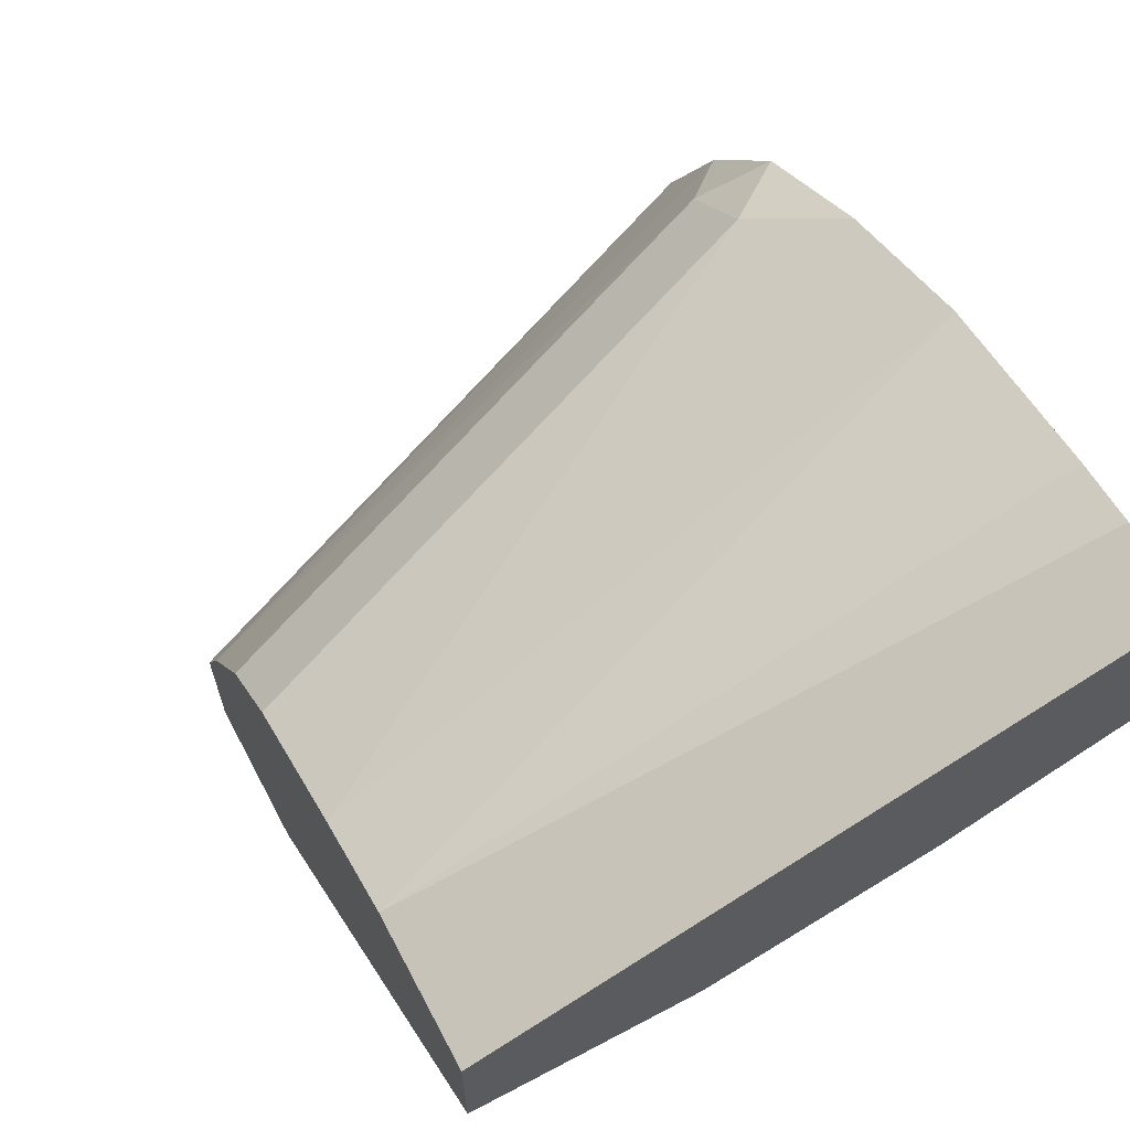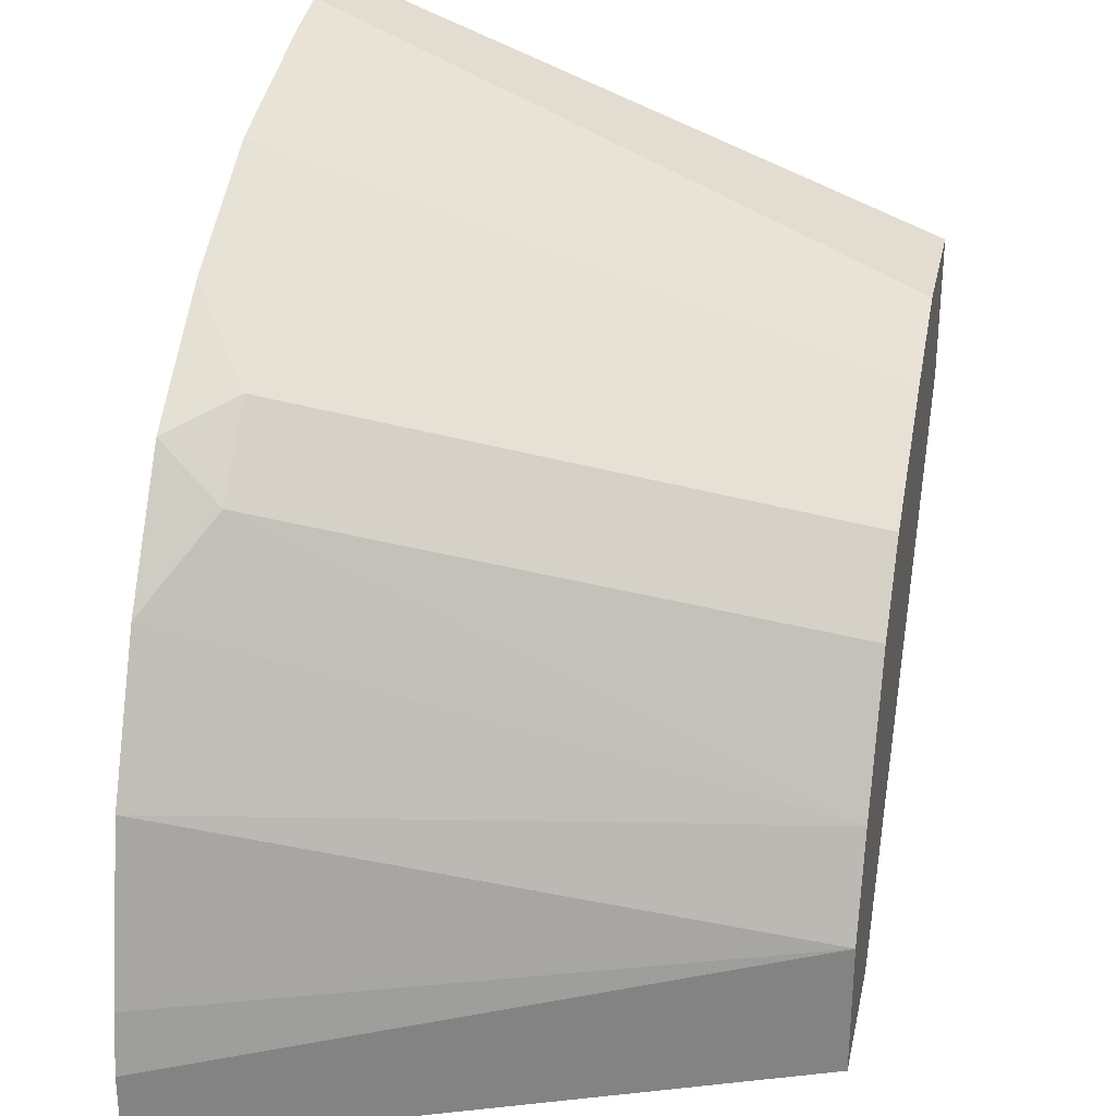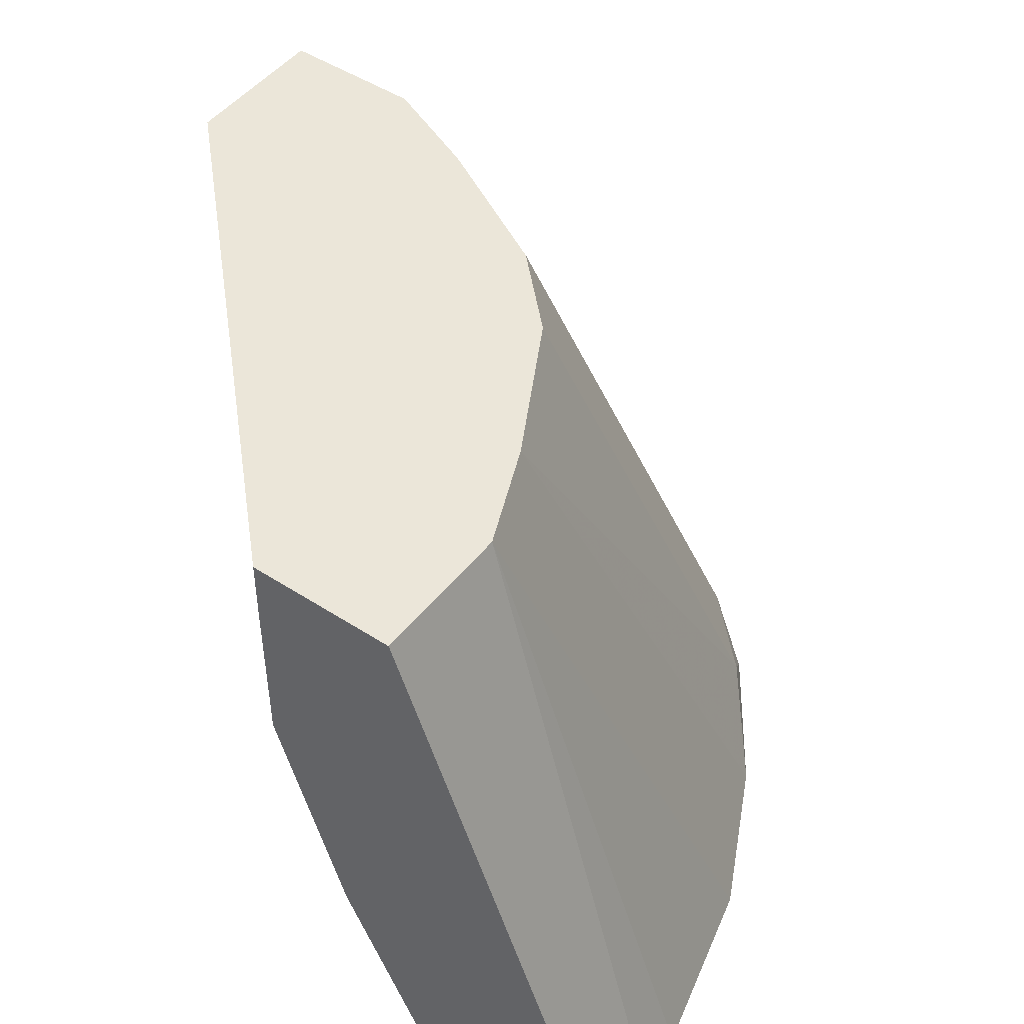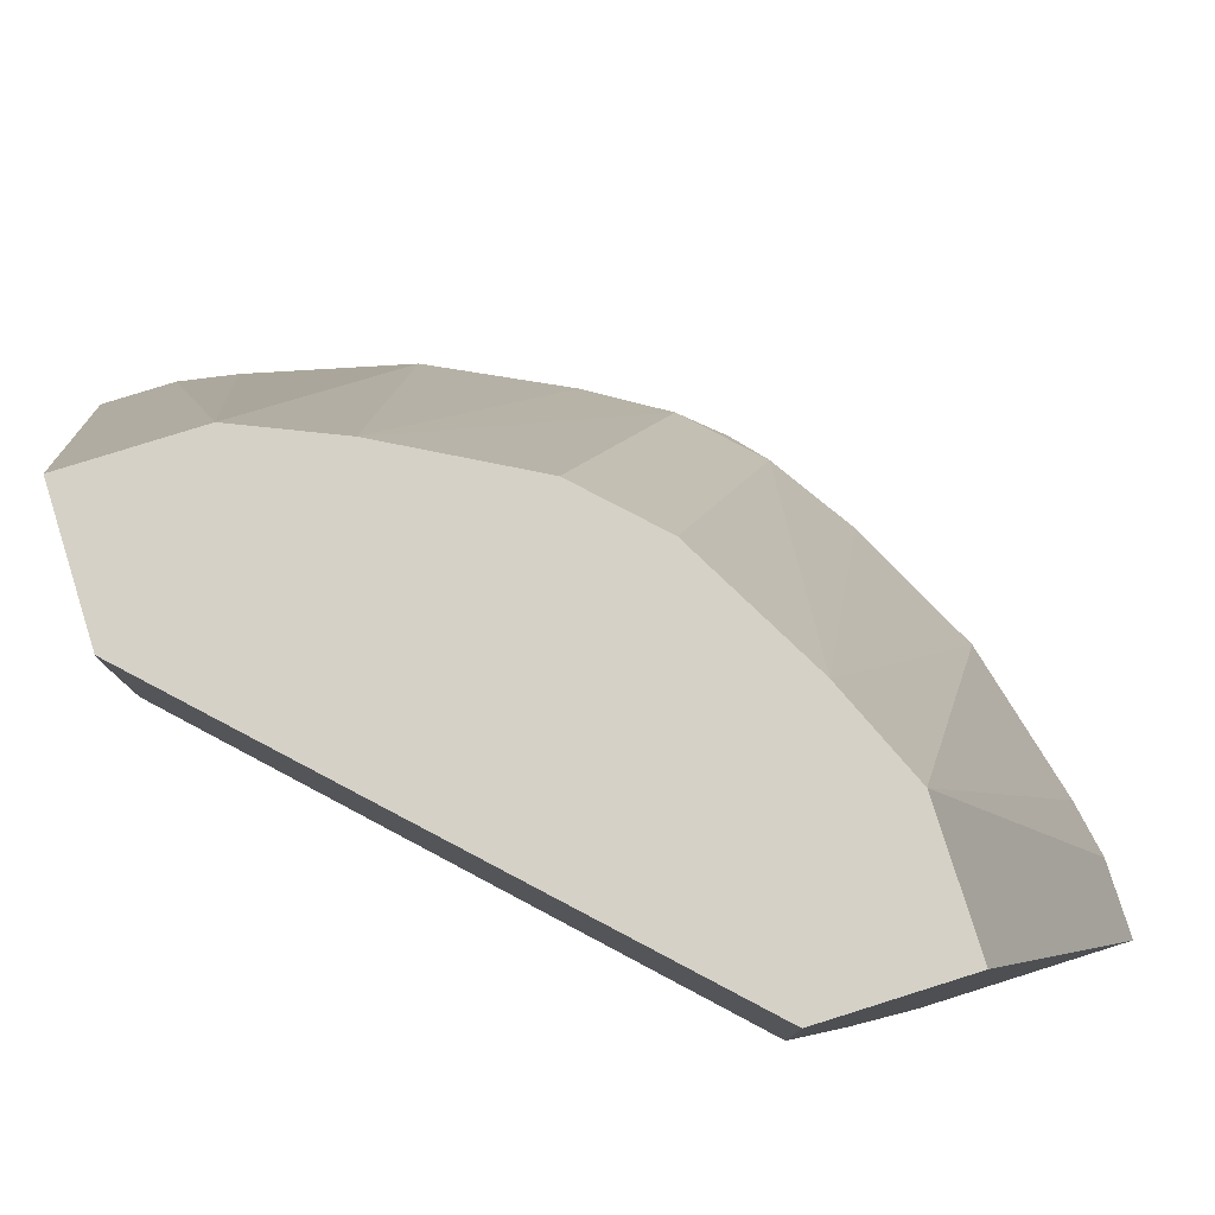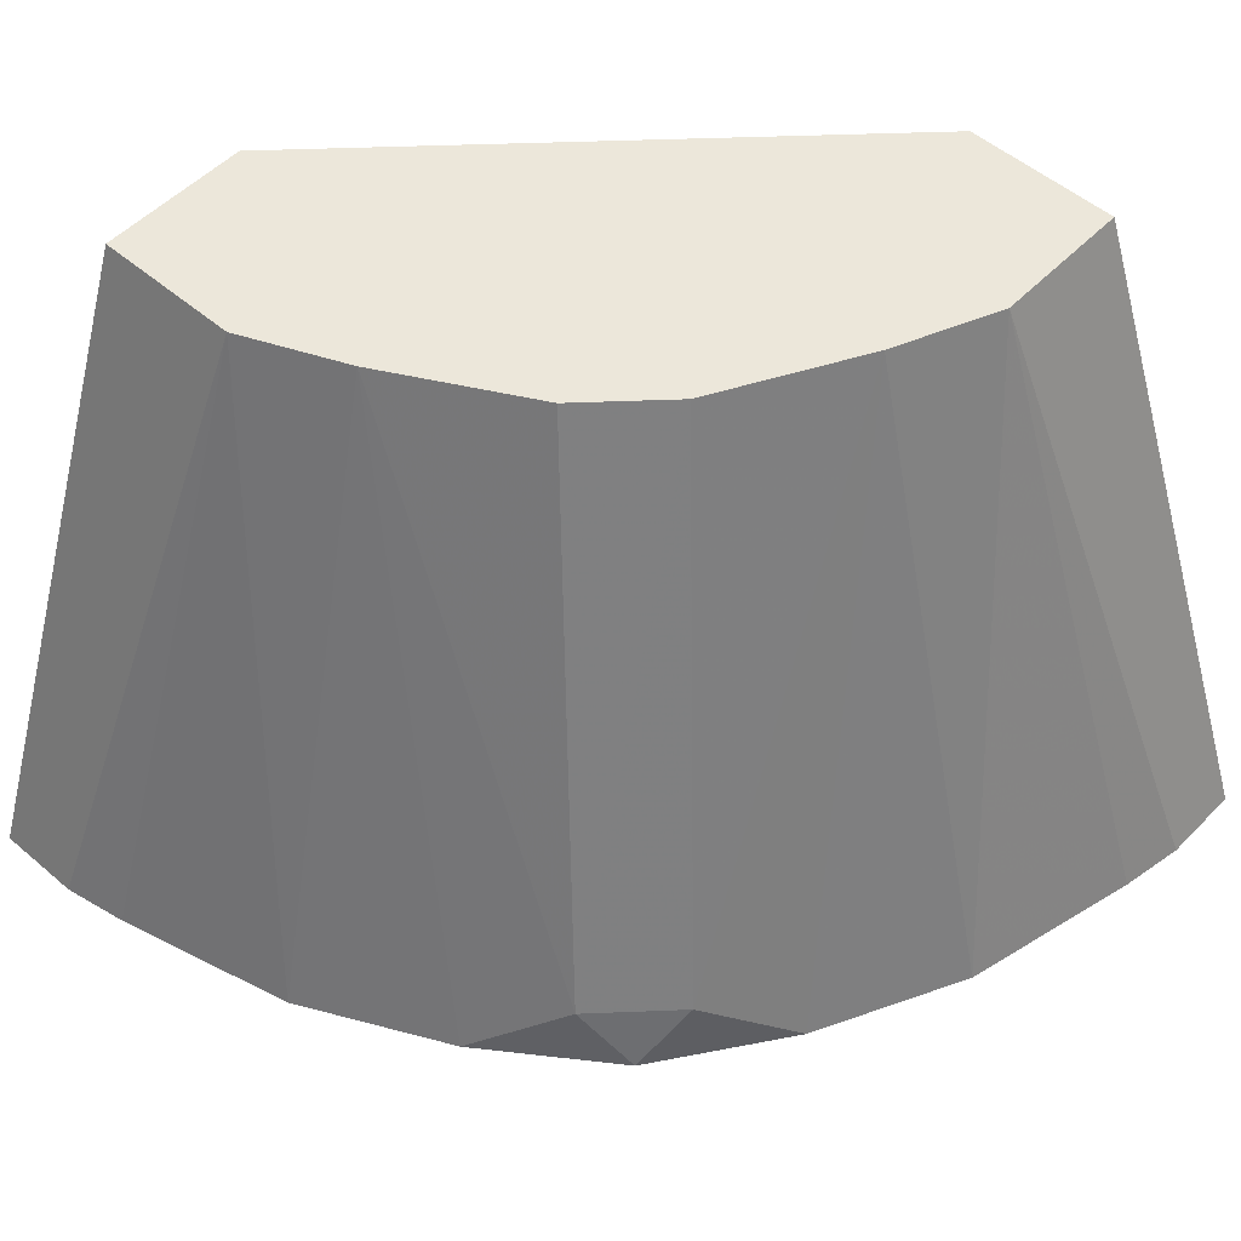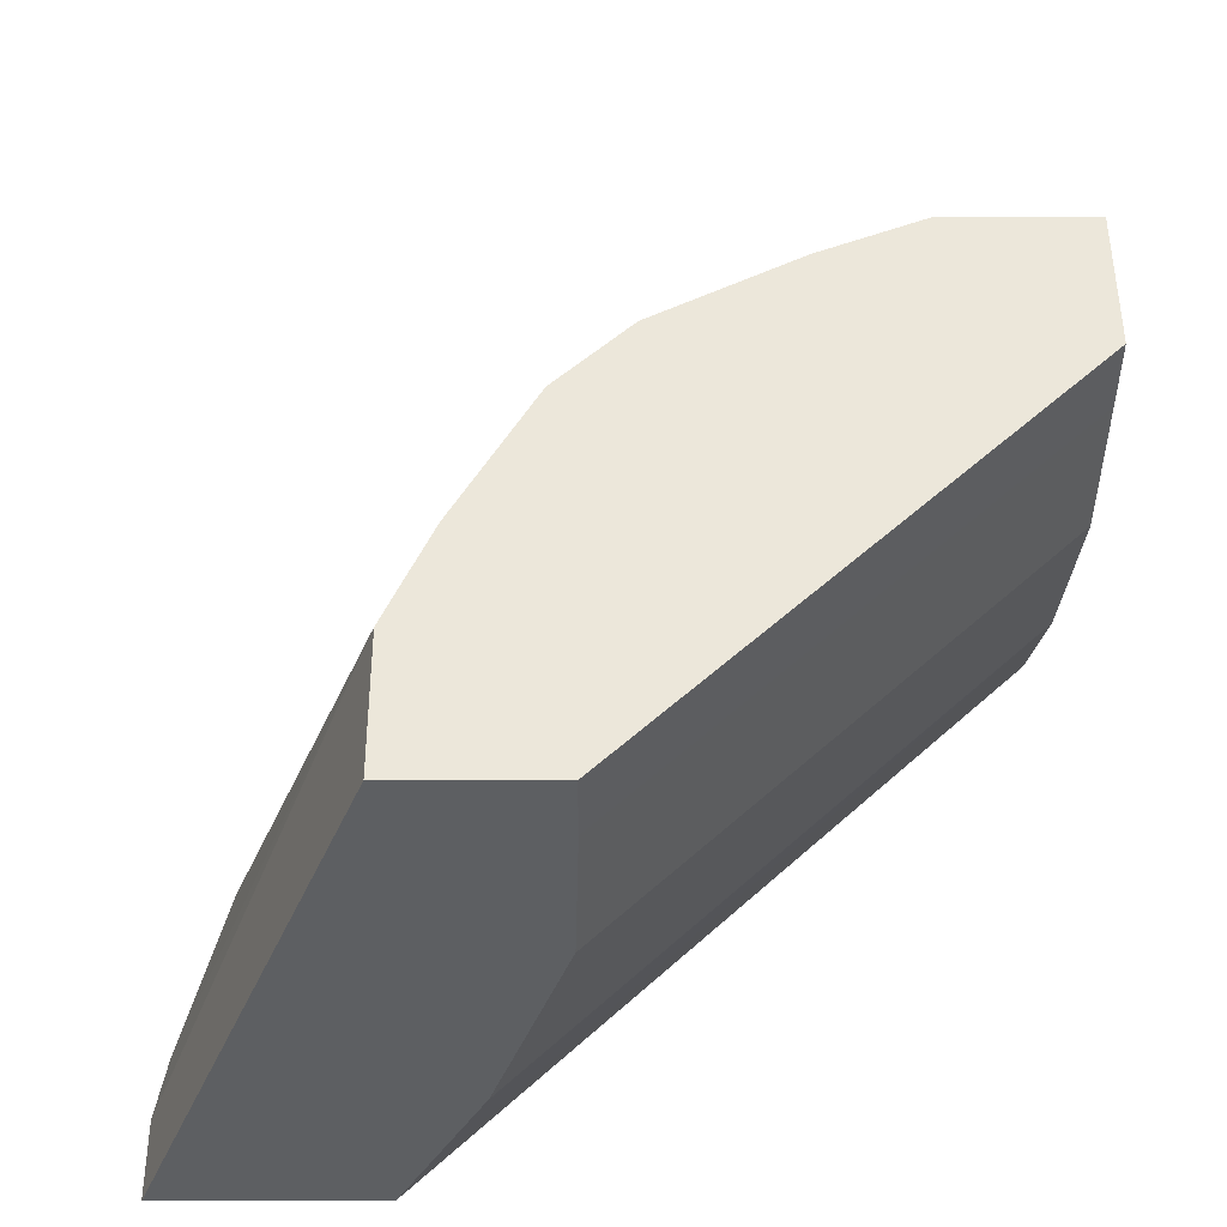
<metadata>
{"format":"obj","ext":"obj","renderer":"f3d","projection":"perspective","resolution":1024,"background":"white","views":[{"elev":66.3,"azim":-117.9,"up":"+Z"},{"elev":29.4,"azim":101.8,"up":"+Z"},{"elev":47.6,"azim":-53.7,"up":"+Y"},{"elev":78.9,"azim":-107.4,"up":"+Y"},{"elev":52.4,"azim":42.6,"up":"+Y"},{"elev":50.4,"azim":-180.0,"up":"+Y"}]}
</metadata>
<code>
v 0.1163 0.5298 0.001987
v 0.1163 0.5477 0.001987
v 0.1173 0.4887 0.001987
v 0.0006217 0.4887 0.1173
v 0.0006217 0.5285 0.117
v 0.1564 0.5477 0.001987
v 0.0006217 0.5477 0.117
v 0.1368 0.4301 0.001987
v 0.0006217 0.4301 0.1368
v 0.1564 0.5477 0.03911
v 0.2186 0.3839 0.001987
v 0.0006217 0.5477 0.1564
v 0.1388 0.4261 0.001987
v 0.0006217 0.391 0.1564
v 0.1499 0.404 0.001987
v 0.1554 0.393 0.001987
v 0.1599 0.3839 0.001987
v 0.2039 0.3839 0.08662
v 0.2156 0.3839 0.03966
v 0.2186 0.3839 0.0231
v 0.1446 0.5477 0.06642
v 0.0006217 0.3839 0.2186
v 0.03911 0.5477 0.1564
v 0.0006217 0.3839 0.1599
v 0.1844 0.3839 0.1257
v 0.1238 0.5477 0.1043
v 0.1662 0.4008 0.1466
v 0.02309 0.3839 0.2186
v 0.03967 0.3839 0.2156
v 0.08663 0.3839 0.2039
v 0.06642 0.5477 0.1446
v 0.1599 0.3839 0.1599
v 0.1466 0.4008 0.1662
v 0.1043 0.5477 0.1238
v 0.1257 0.3839 0.1844
f 11 28 22
f 11 29 28
f 11 30 29
f 11 22 24
f 11 35 30
f 11 32 35
f 10 19 20
f 11 18 25
f 11 19 18
f 11 20 19
f 10 21 18
f 11 24 17
f 10 18 19
f 11 25 32
f 12 22 28
f 23 30 31
f 14 17 24
f 18 21 25
f 21 26 27
f 21 27 25
f 23 28 29
f 23 29 30
f 25 27 32
f 26 33 27
f 26 34 33
f 27 33 32
f 31 35 33
f 31 33 34
f 32 33 35
f 9 17 14
f 12 28 23
f 9 16 17
f 30 35 31
f 9 13 15
f 9 15 16
f 1 2 6
f 1 6 11
f 1 11 17
f 1 17 16
f 1 16 15
f 1 13 8
f 1 8 3
f 1 3 4
f 1 4 5
f 1 5 7
f 1 7 2
f 2 7 12
f 2 12 23
f 2 23 31
f 1 15 13
f 2 34 26
f 2 31 34
f 8 13 9
f 6 20 11
f 6 10 20
f 4 7 5
f 4 12 7
f 4 22 12
f 4 8 9
f 4 14 24
f 4 9 14
f 3 8 4
f 2 10 6
f 2 21 10
f 2 26 21
f 4 24 22

</code>
